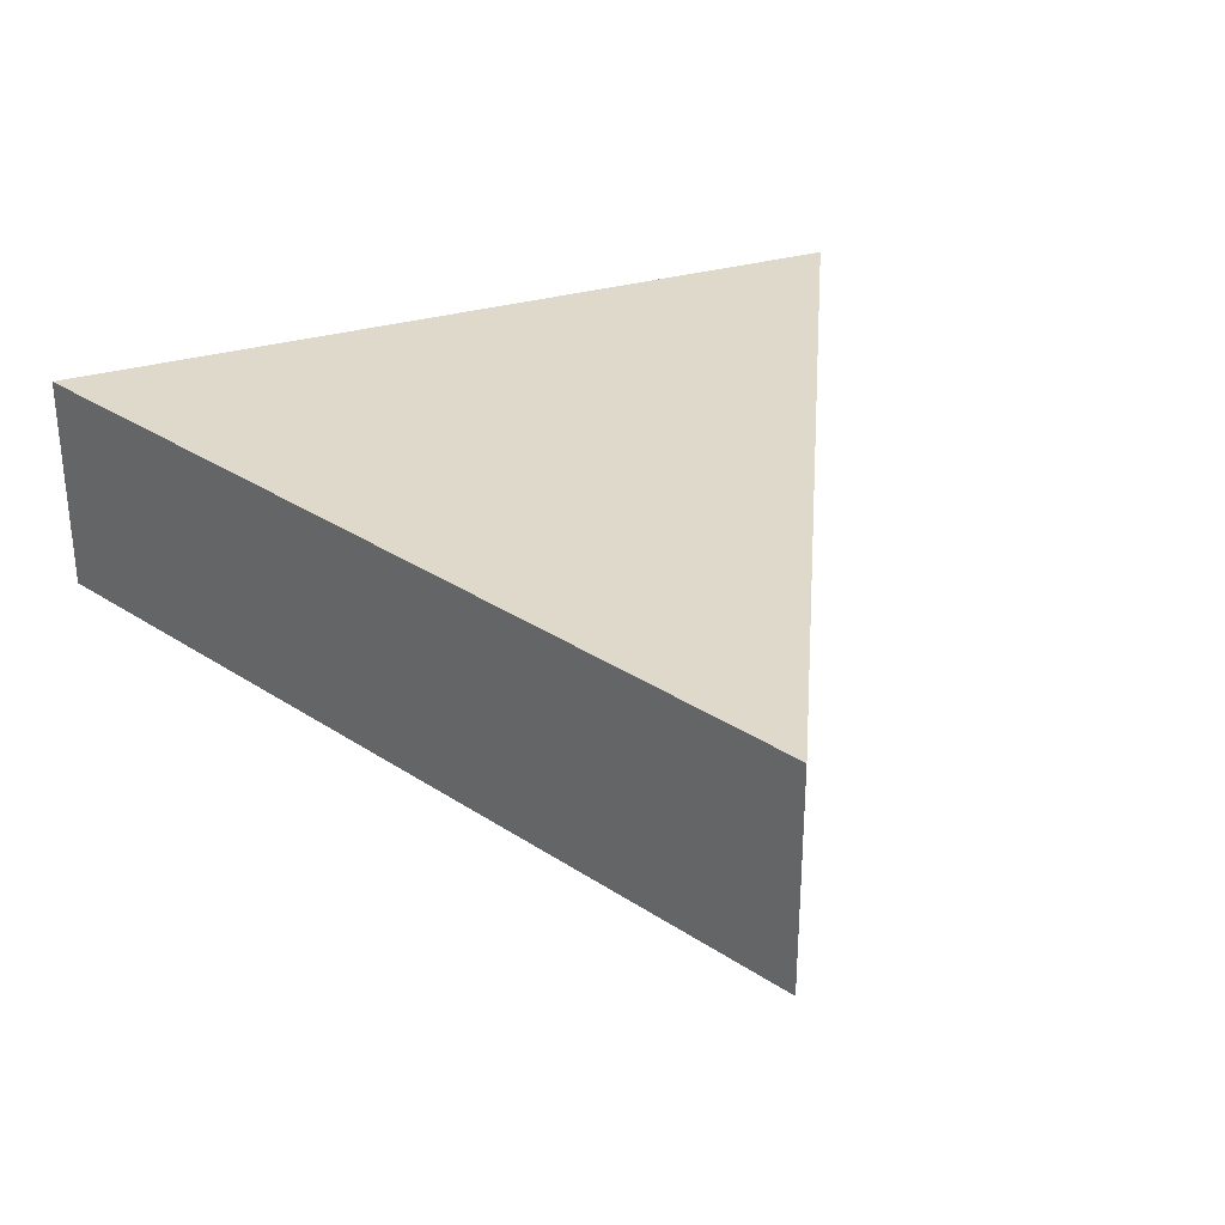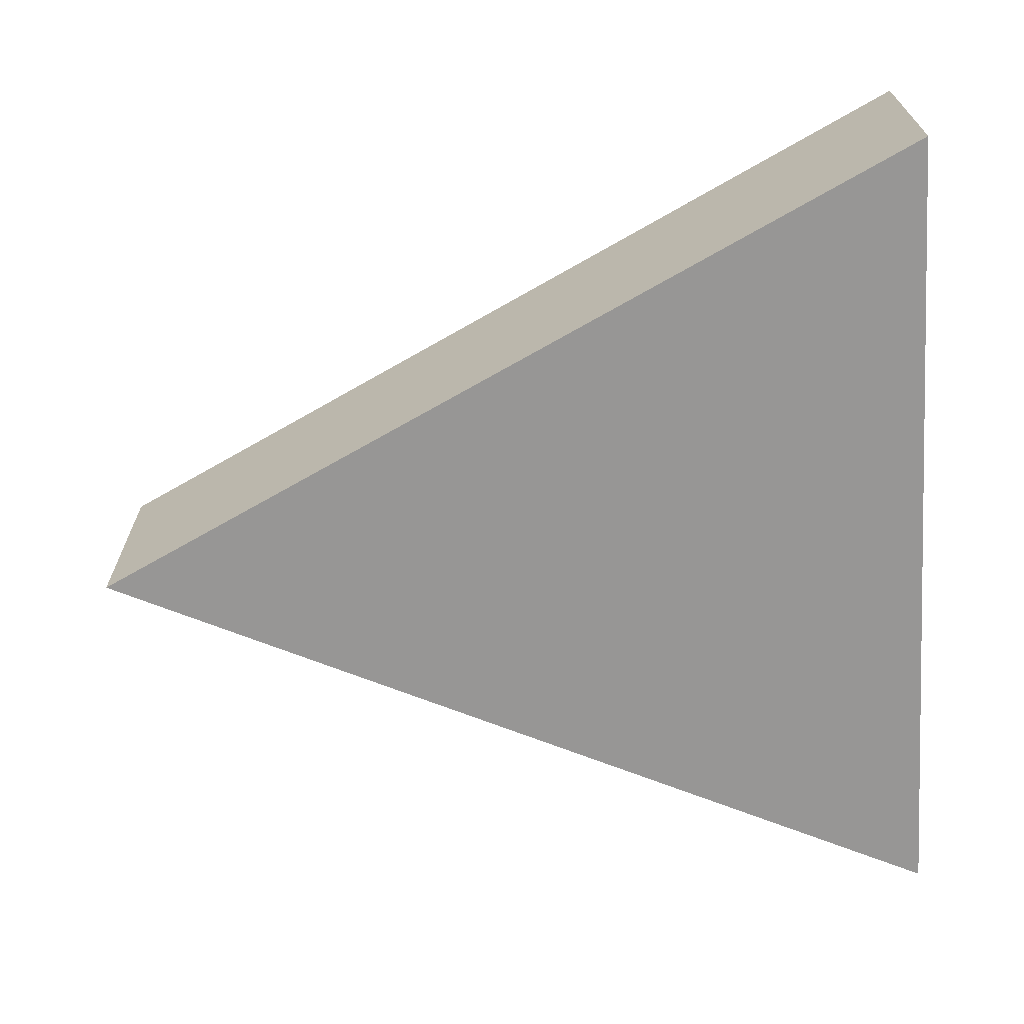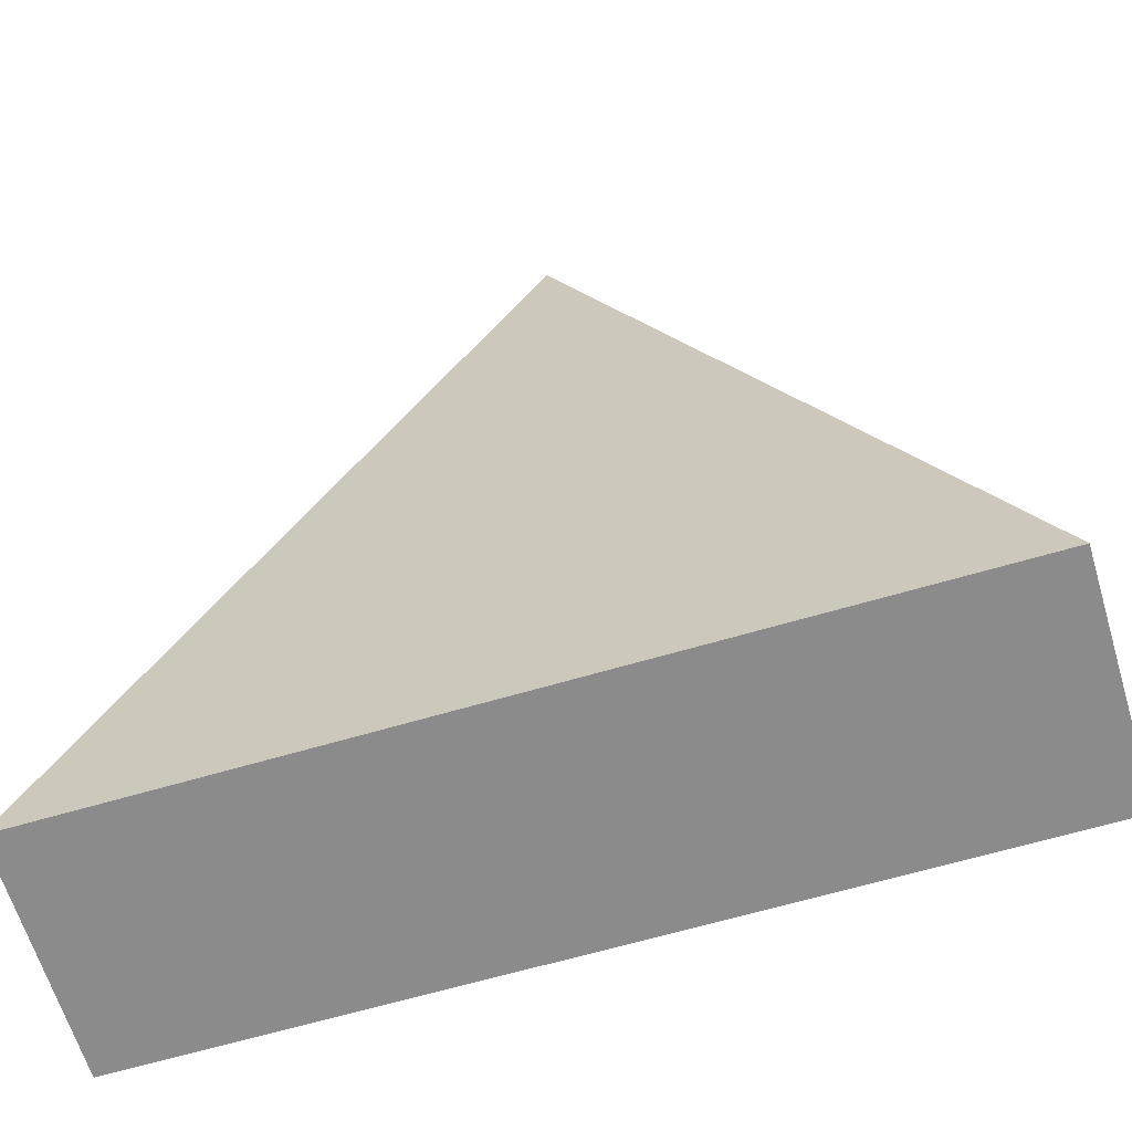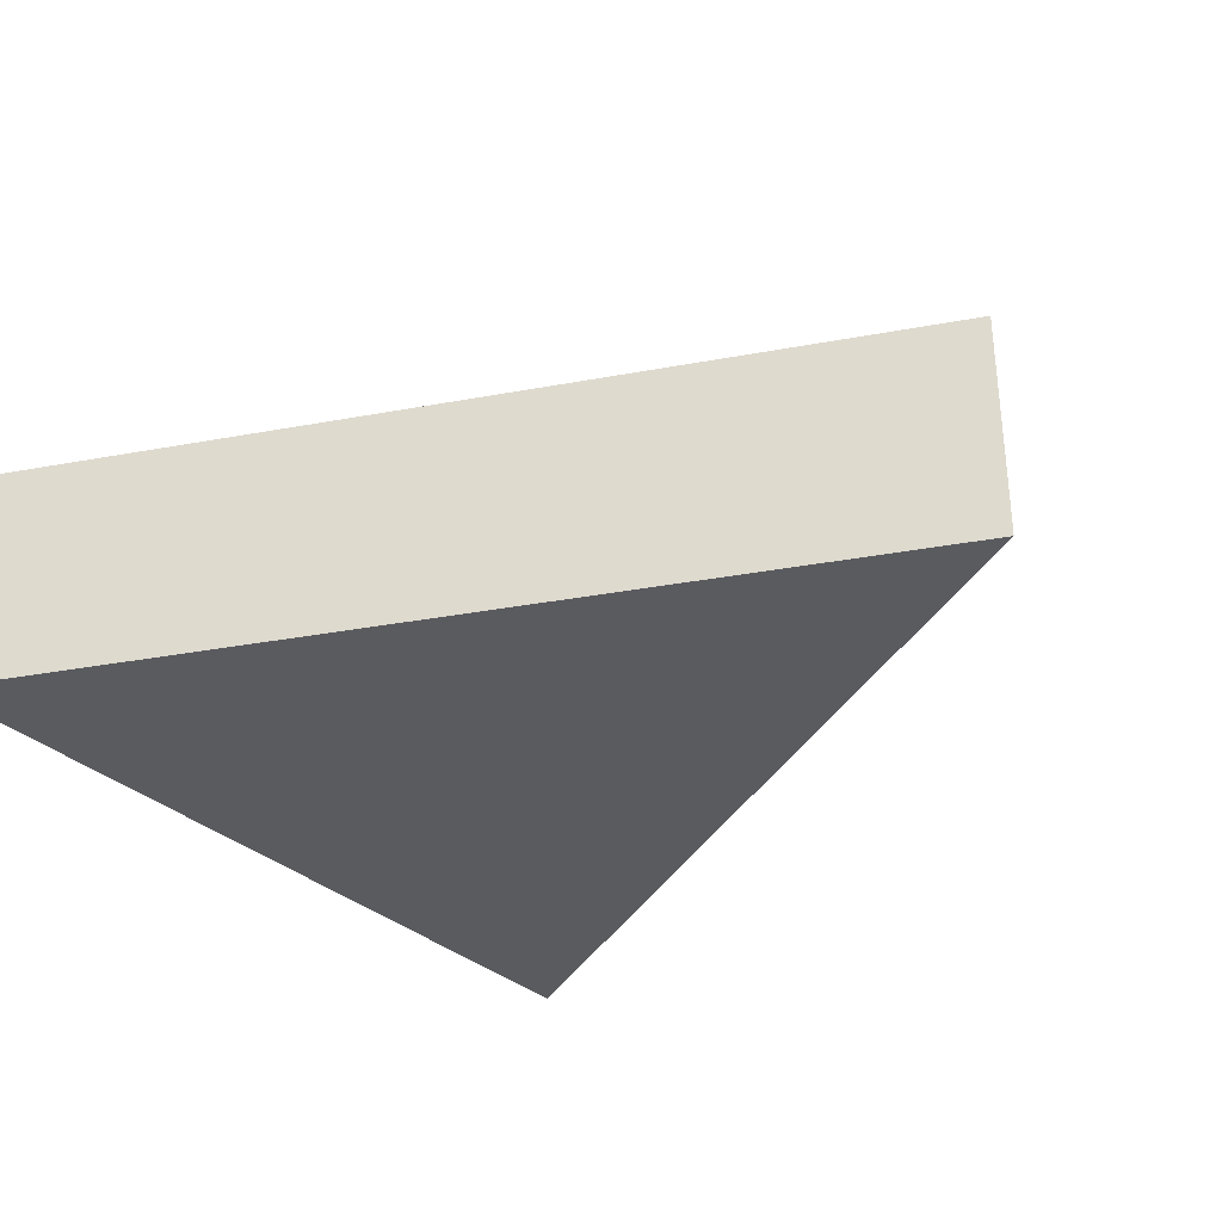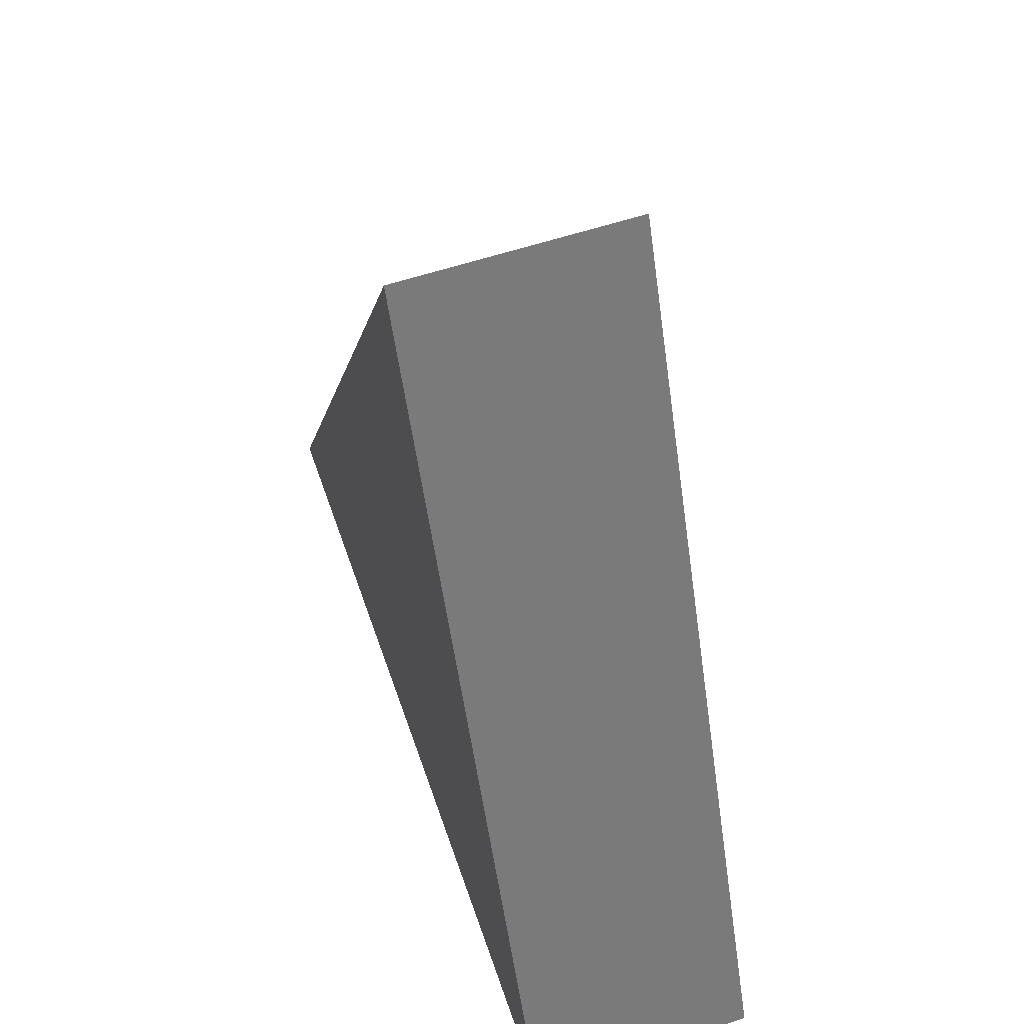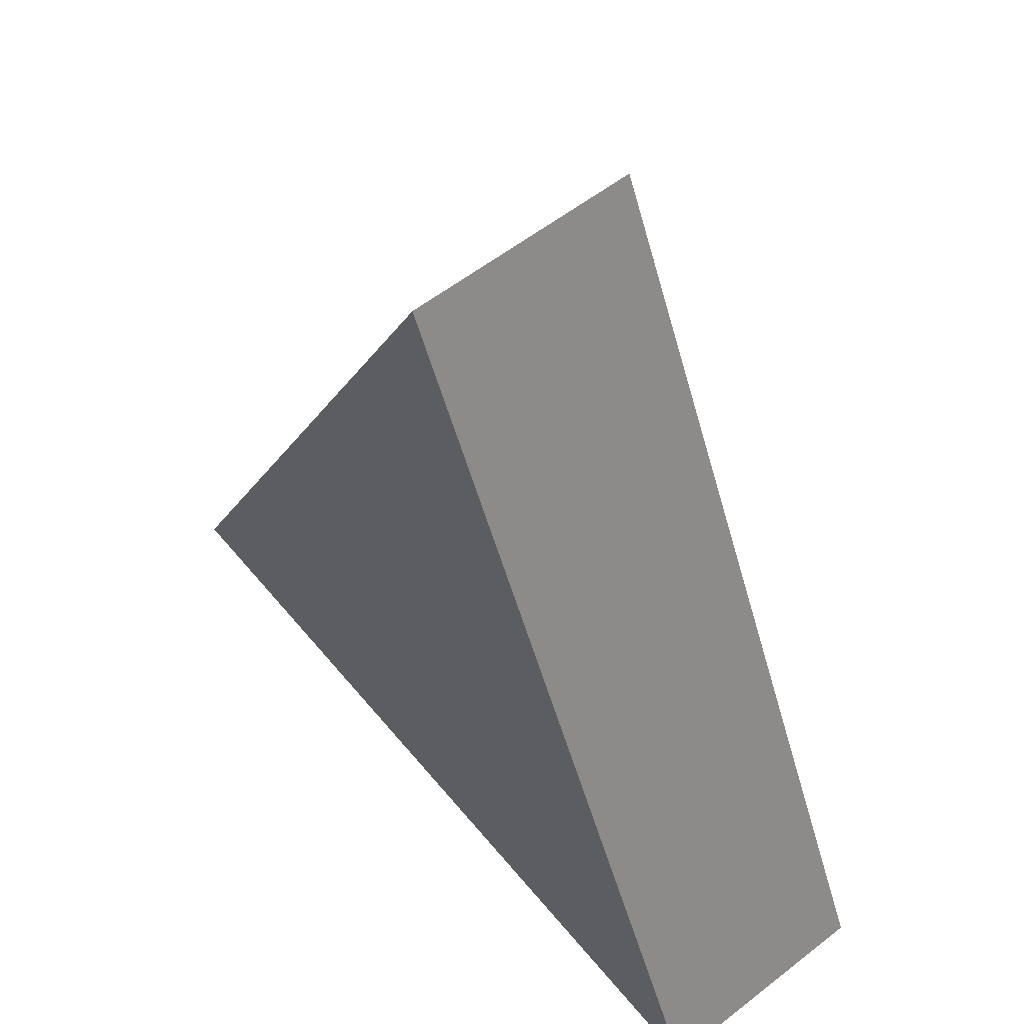
<metadata>
{"format":"obj","ext":"obj","renderer":"f3d","projection":"perspective","resolution":1024,"background":"white","views":[{"elev":31.7,"azim":-22.0,"up":"+Y"},{"elev":-68.0,"azim":93.4,"up":"+Y"},{"elev":-63.8,"azim":-163.3,"up":"+Z"},{"elev":-33.4,"azim":-50.7,"up":"+Y"},{"elev":58.2,"azim":-108.9,"up":"+Z"},{"elev":57.4,"azim":-129.0,"up":"+Z"}]}
</metadata>
<code>
v 7.5 0 -5
v 0 0 10
v -7 0 -5
v 0 0 10
v 7.5 0 -5
v 7.5 4 -5
v 0 4 10
v 7.5 0 -5
v -7 0 -5
v -7 4 -5
v 7.5 4 -5
v 0 4 10
v 7.5 4 -5
v -7 4 -5
v -7 0 -5
v 0 0 10
v 0 4 10
v -7 4 -5
f 1 2 3
f 4 5 7
f 7 5 6
f 8 9 11
f 11 9 10
f 12 13 14
f 15 16 18
f 18 16 17

</code>
